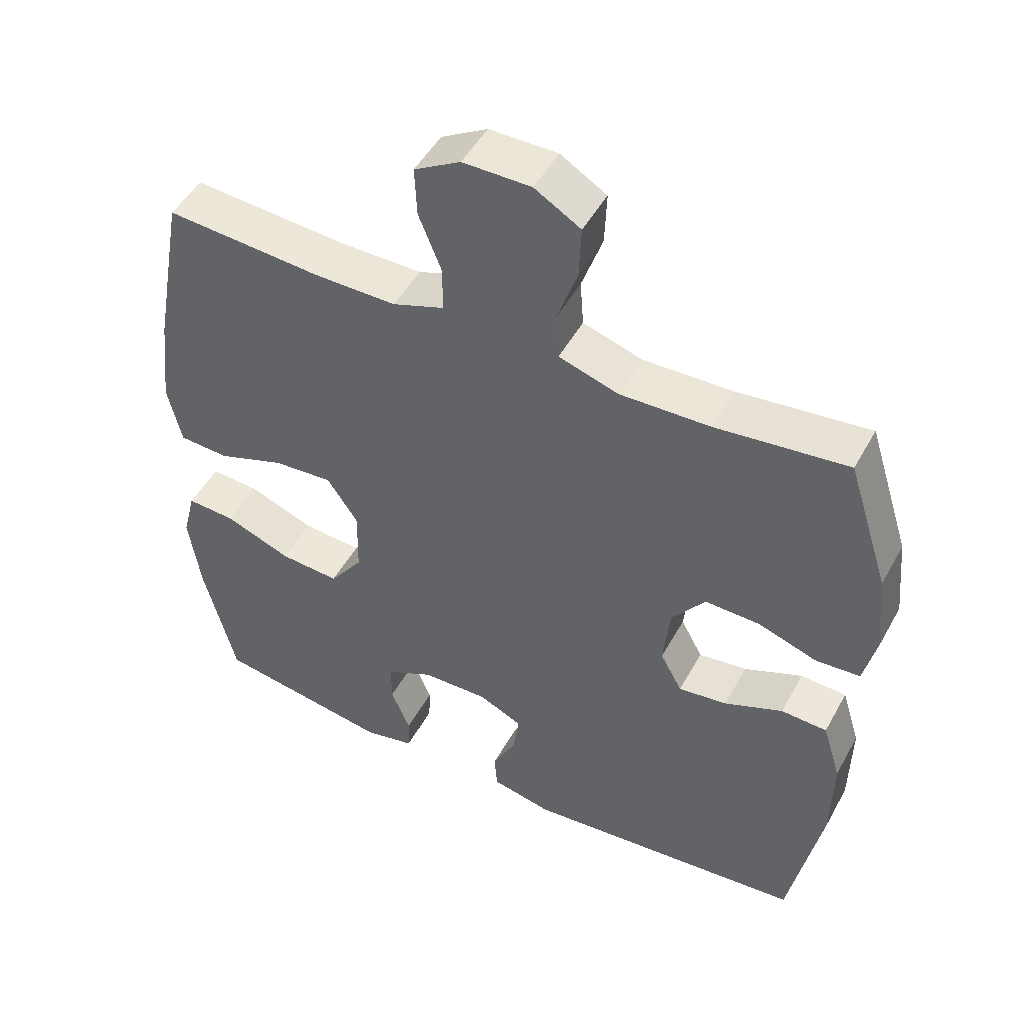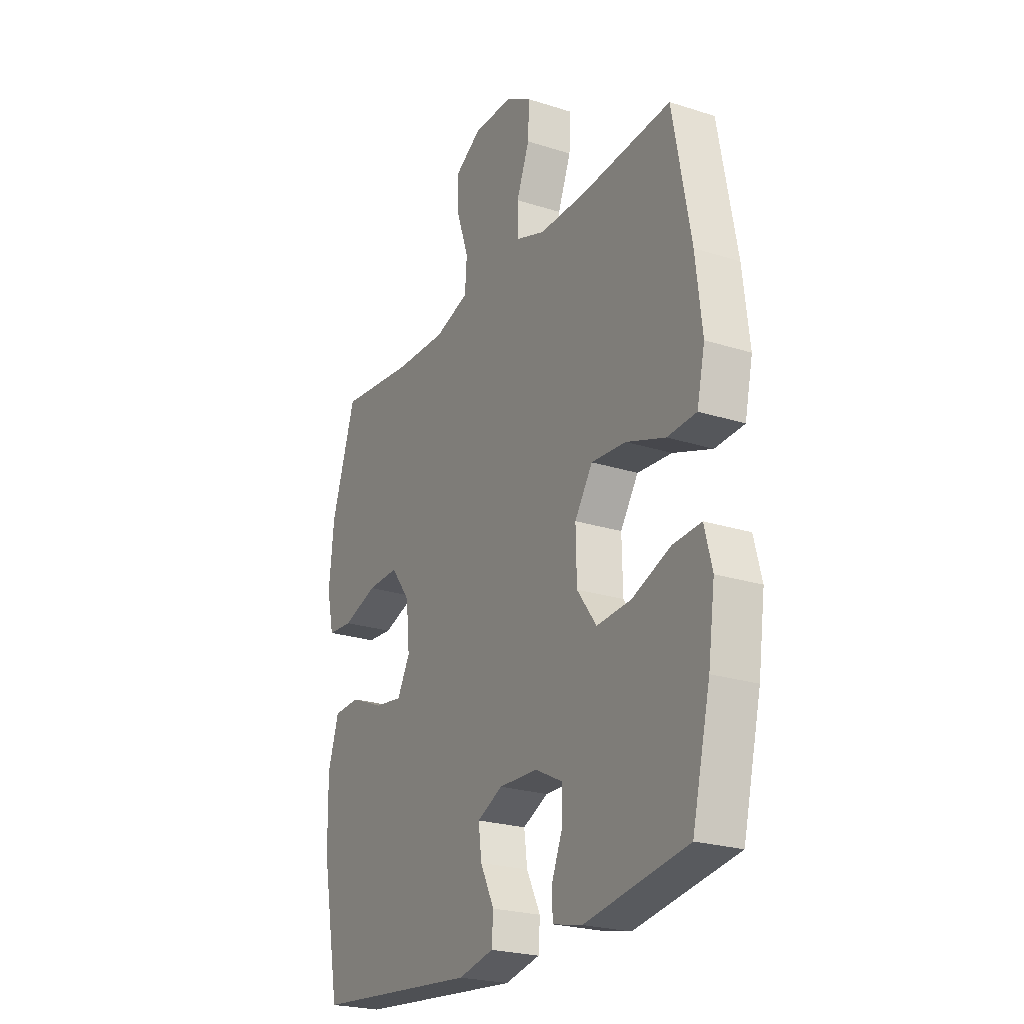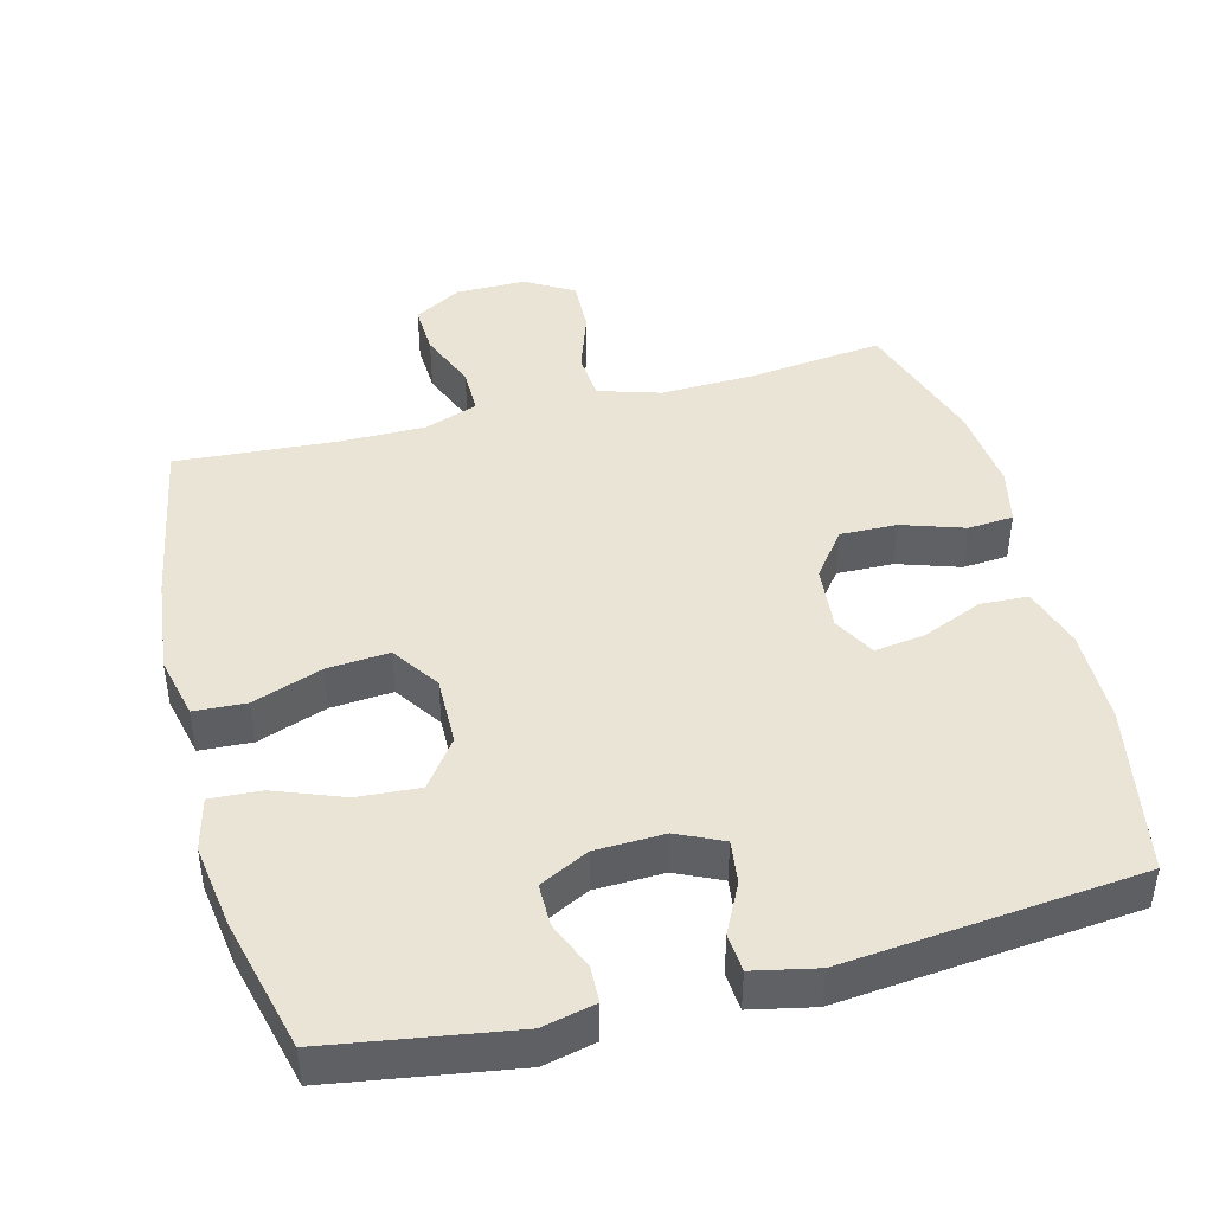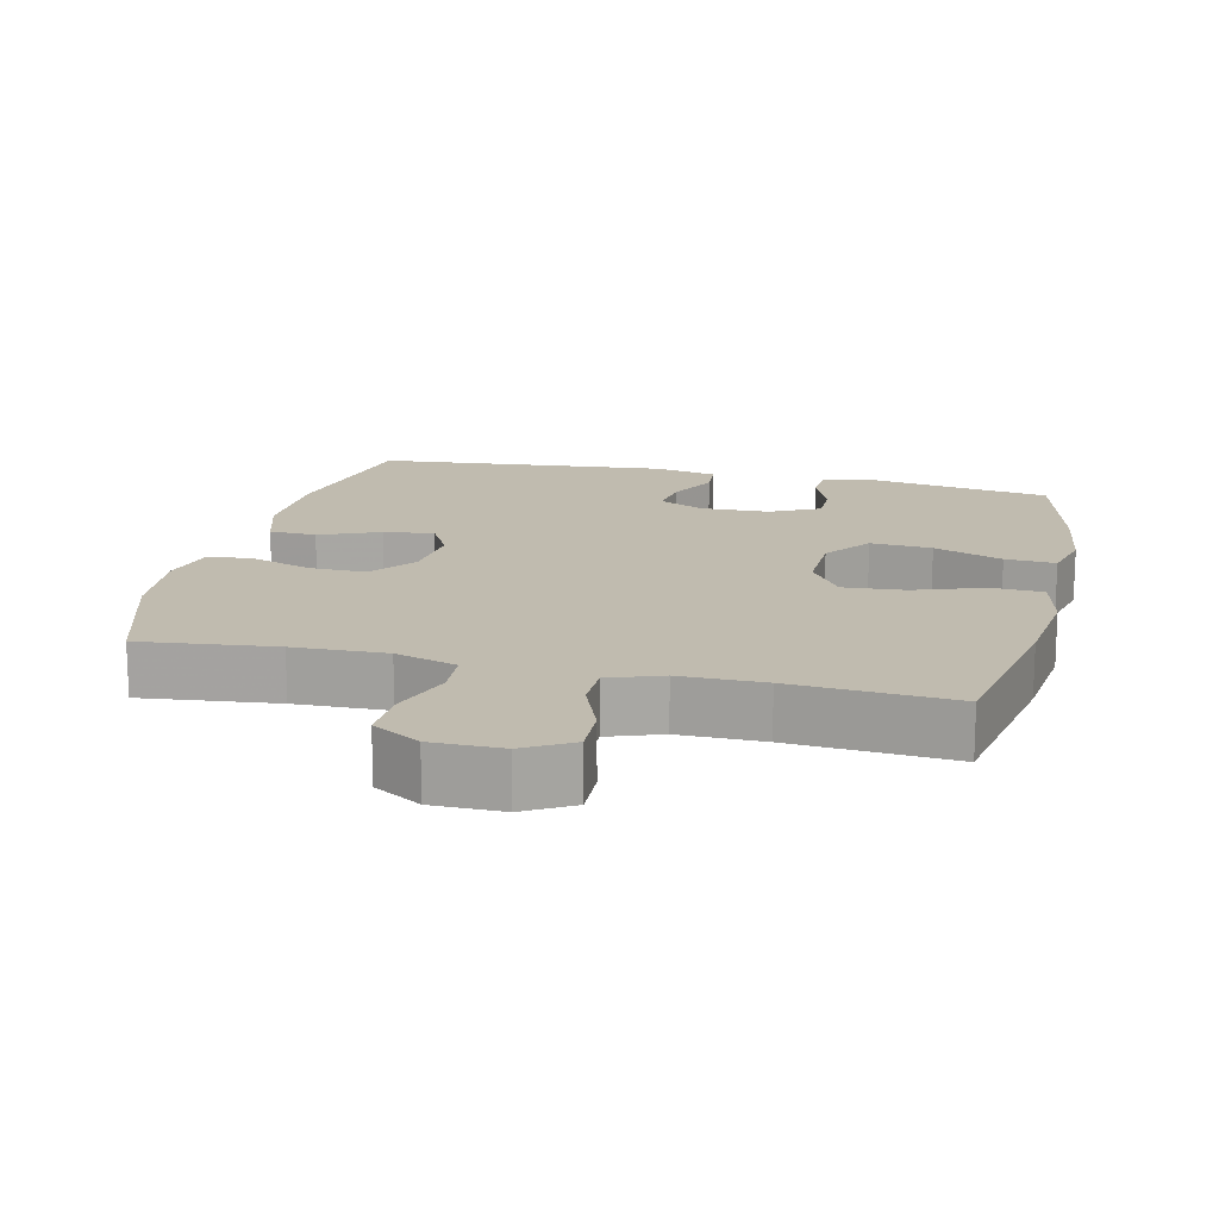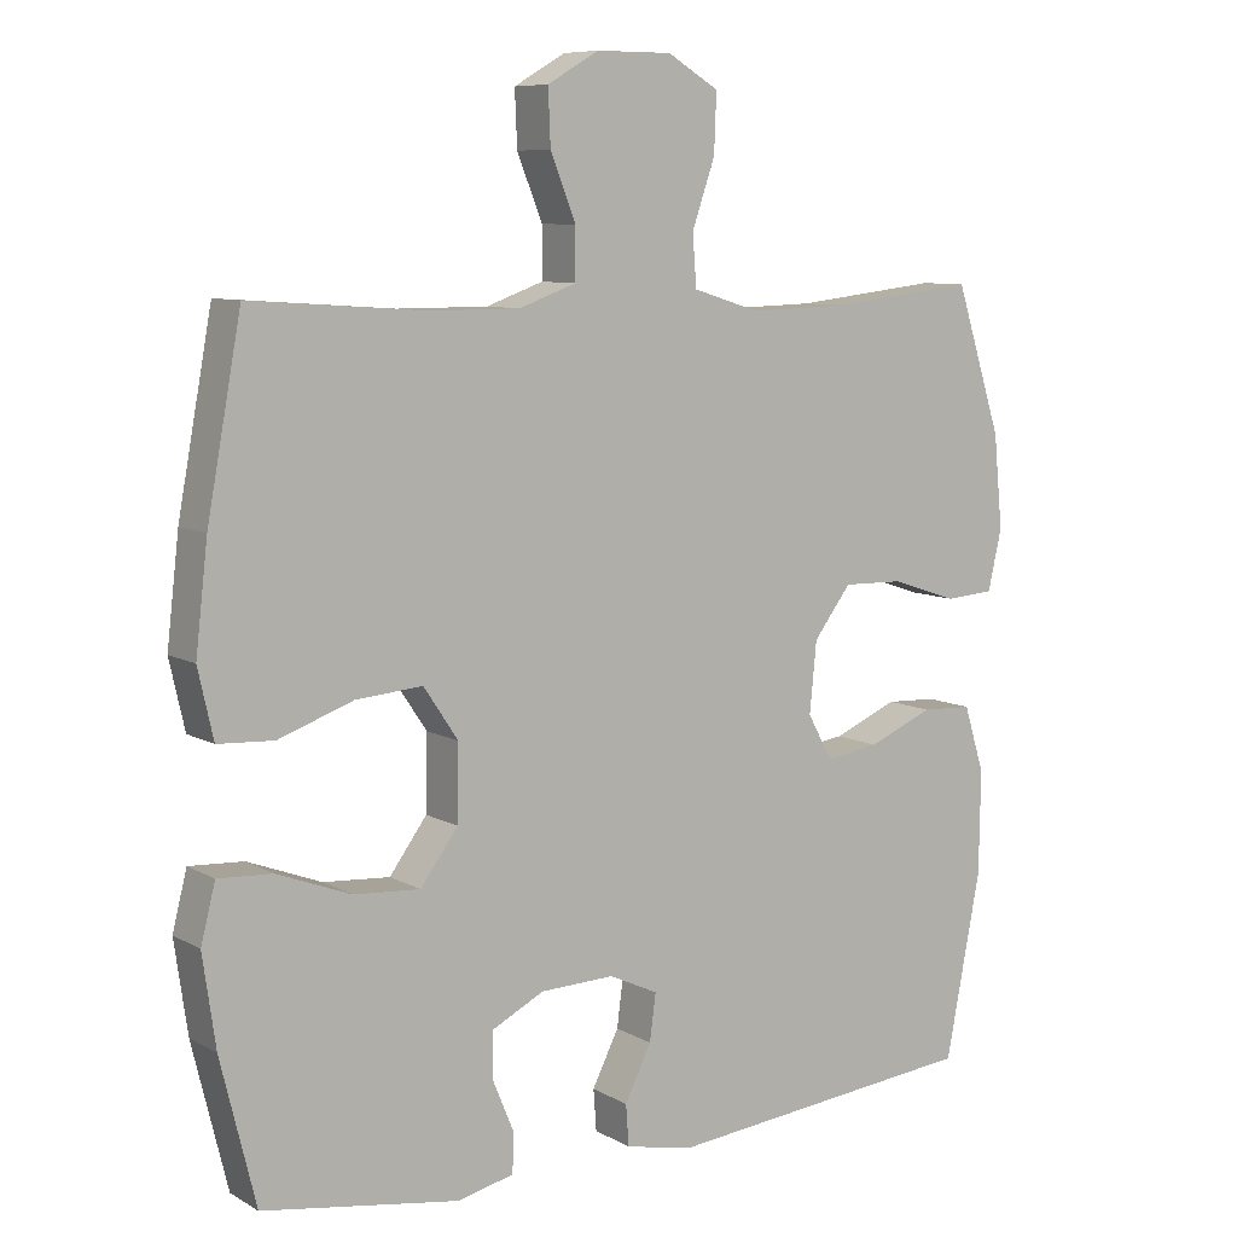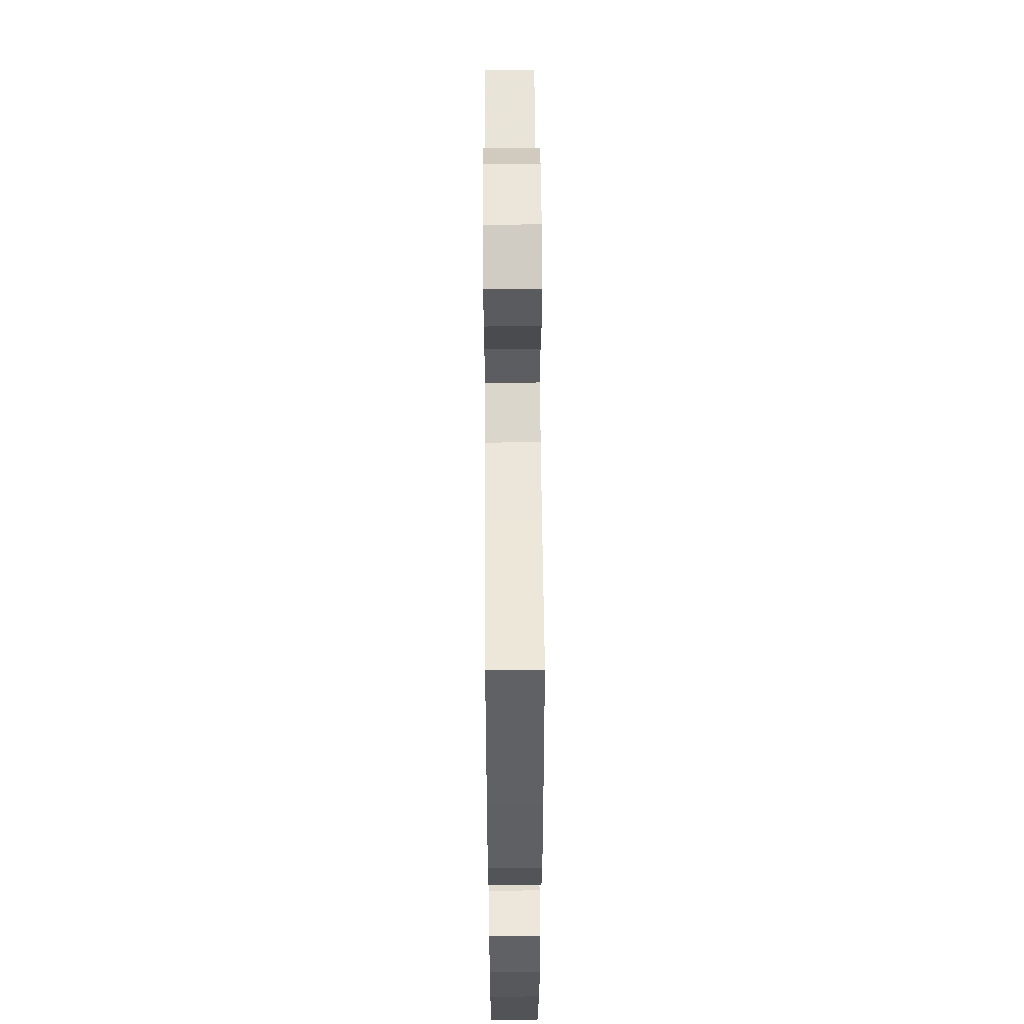
<metadata>
{"format":"obj","ext":"obj","renderer":"f3d","projection":"perspective","resolution":1024,"background":"white","views":[{"elev":49.0,"azim":-152.1,"up":"+Z"},{"elev":-23.8,"azim":61.9,"up":"+Z"},{"elev":43.8,"azim":165.4,"up":"+Y"},{"elev":15.9,"azim":13.4,"up":"+Y"},{"elev":8.4,"azim":145.7,"up":"+Z"},{"elev":54.2,"azim":89.6,"up":"+Z"}]}
</metadata>
<code>
v 0.5 0.07 -0.5
v 0.243 0.07 -0.541
v 0.169 0.07 -0.524
v 0.167 0.07 -0.473
v 0.195 0.07 -0.405
v 0.195 0.07 -0.345
v 0.126 0.07 -0.31
v 0.029 0.07 -0.307
v -0.035 0.07 -0.337
v -0.027 0.07 -0.398
v 0.008 0.07 -0.468
v 0.004 0.07 -0.522
v -0.085 0.07 -0.541
v -0.5 0.07 -0.5
v -0.546 0.07 -0.26
v -0.548 0.07 -0.125
v -0.521 0.07 -0.038
v -0.454 0.07 -0.035
v -0.369 0.07 -0.071
v -0.298 0.07 -0.081
v -0.266 0.07 -0.022
v -0.275 0.07 0.07
v -0.324 0.07 0.135
v -0.404 0.07 0.133
v -0.491 0.07 0.104
v -0.555 0.07 0.109
v -0.573 0.07 0.188
v -0.561 0.07 0.31
v -0.5 0.07 0.5
v -0.309 0.07 0.478
v -0.178 0.07 0.474
v -0.091 0.07 0.501
v -0.086 0.07 0.568
v -0.116 0.07 0.655
v -0.119 0.07 0.731
v -0.052 0.07 0.771
v 0.047 0.07 0.771
v 0.114 0.07 0.732
v 0.111 0.07 0.66
v 0.078 0.07 0.577
v 0.078 0.07 0.511
v 0.153 0.07 0.484
v 0.272 0.07 0.484
v 0.5 0.07 0.5
v 0.545 0.07 0.256
v 0.561 0.07 0.118
v 0.541 0.07 0.029
v 0.468 0.07 0.025
v 0.37 0.07 0.06
v 0.283 0.07 0.067
v 0.238 0.07 0
v 0.24 0.07 -0.098
v 0.289 0.07 -0.165
v 0.376 0.07 -0.159
v 0.473 0.07 -0.122
v 0.544 0.07 -0.118
v 0.563 0.07 -0.193
v 0.546 0.07 -0.312
v 0.5 0 -0.5
v 0.243 0 -0.541
v 0.169 0 -0.524
v 0.167 0 -0.473
v 0.195 0 -0.405
v 0.195 0 -0.345
v 0.126 0 -0.31
v 0.029 0 -0.307
v -0.035 0 -0.337
v -0.027 0 -0.398
v 0.008 0 -0.468
v 0.004 0 -0.522
v -0.085 0 -0.541
v -0.5 0 -0.5
v -0.546 0 -0.26
v -0.548 0 -0.125
v -0.521 0 -0.038
v -0.454 0 -0.035
v -0.369 0 -0.071
v -0.298 0 -0.081
v -0.266 0 -0.022
v -0.275 0 0.07
v -0.324 0 0.135
v -0.404 0 0.133
v -0.491 0 0.104
v -0.555 0 0.109
v -0.573 0 0.188
v -0.561 0 0.31
v -0.5 0 0.5
v -0.309 0 0.478
v -0.178 0 0.474
v -0.091 0 0.501
v -0.086 0 0.568
v -0.116 0 0.655
v -0.119 0 0.731
v -0.052 0 0.771
v 0.047 0 0.771
v 0.114 0 0.732
v 0.111 0 0.66
v 0.078 0 0.577
v 0.078 0 0.511
v 0.153 0 0.484
v 0.272 0 0.484
v 0.5 0 0.5
v 0.545 0 0.256
v 0.561 0 0.118
v 0.541 0 0.029
v 0.468 0 0.025
v 0.37 0 0.06
v 0.283 0 0.067
v 0.238 0 0
v 0.24 0 -0.098
v 0.289 0 -0.165
v 0.376 0 -0.159
v 0.473 0 -0.122
v 0.544 0 -0.118
v 0.563 0 -0.193
v 0.546 0 -0.312
f 3 4 5
f 2 3 5
f 1 2 5
f 58 1 5
f 57 58 5
f 56 57 5
f 55 56 5
f 54 55 5
f 53 54 5 6
f 52 53 6 7
f 51 52 7 8
f 50 51 8 9
f 47 48 49
f 46 47 49
f 45 46 49
f 44 45 49
f 43 44 49
f 42 43 49 50
f 41 42 50 9
f 38 39 40
f 37 38 40
f 36 37 40
f 35 36 40
f 34 35 40
f 33 34 40
f 40 41 9
f 33 40 9
f 32 33 9
f 28 29 30
f 27 28 30
f 26 27 30
f 25 26 30
f 24 25 30
f 23 24 30 31
f 22 23 31 32
f 17 18 19
f 16 17 19
f 15 16 19
f 14 15 19
f 13 14 19
f 12 13 19
f 11 12 19
f 10 11 19
f 9 10 19 20
f 21 22 32 9
f 9 20 21
f 63 62 61
f 63 61 60
f 63 60 59
f 63 59 116
f 63 116 115
f 63 115 114
f 63 114 113
f 63 113 112
f 64 63 112 111
f 65 64 111 110
f 66 65 110 109
f 67 66 109 108
f 107 106 105
f 107 105 104
f 107 104 103
f 107 103 102
f 107 102 101
f 108 107 101 100
f 67 108 100 99
f 98 97 96
f 98 96 95
f 98 95 94
f 98 94 93
f 98 93 92
f 98 92 91
f 67 99 98
f 67 98 91
f 67 91 90
f 88 87 86
f 88 86 85
f 88 85 84
f 88 84 83
f 88 83 82
f 89 88 82 81
f 90 89 81 80
f 77 76 75
f 77 75 74
f 77 74 73
f 77 73 72
f 77 72 71
f 77 71 70
f 77 70 69
f 77 69 68
f 78 77 68 67
f 67 90 80 79
f 79 78 67
f 1 59 60 2
f 2 60 61 3
f 3 61 62 4
f 4 62 63 5
f 5 63 64 6
f 6 64 65 7
f 7 65 66 8
f 8 66 67 9
f 9 67 68 10
f 10 68 69 11
f 11 69 70 12
f 12 70 71 13
f 13 71 72 14
f 14 72 73 15
f 15 73 74 16
f 16 74 75 17
f 17 75 76 18
f 18 76 77 19
f 19 77 78 20
f 20 78 79 21
f 21 79 80 22
f 22 80 81 23
f 23 81 82 24
f 24 82 83 25
f 25 83 84 26
f 26 84 85 27
f 27 85 86 28
f 28 86 87 29
f 29 87 88 30
f 30 88 89 31
f 31 89 90 32
f 32 90 91 33
f 33 91 92 34
f 34 92 93 35
f 35 93 94 36
f 36 94 95 37
f 37 95 96 38
f 38 96 97 39
f 39 97 98 40
f 40 98 99 41
f 41 99 100 42
f 42 100 101 43
f 43 101 102 44
f 44 102 103 45
f 45 103 104 46
f 46 104 105 47
f 47 105 106 48
f 48 106 107 49
f 49 107 108 50
f 50 108 109 51
f 51 109 110 52
f 52 110 111 53
f 53 111 112 54
f 54 112 113 55
f 55 113 114 56
f 56 114 115 57
f 57 115 116 58
f 58 116 59 1

</code>
